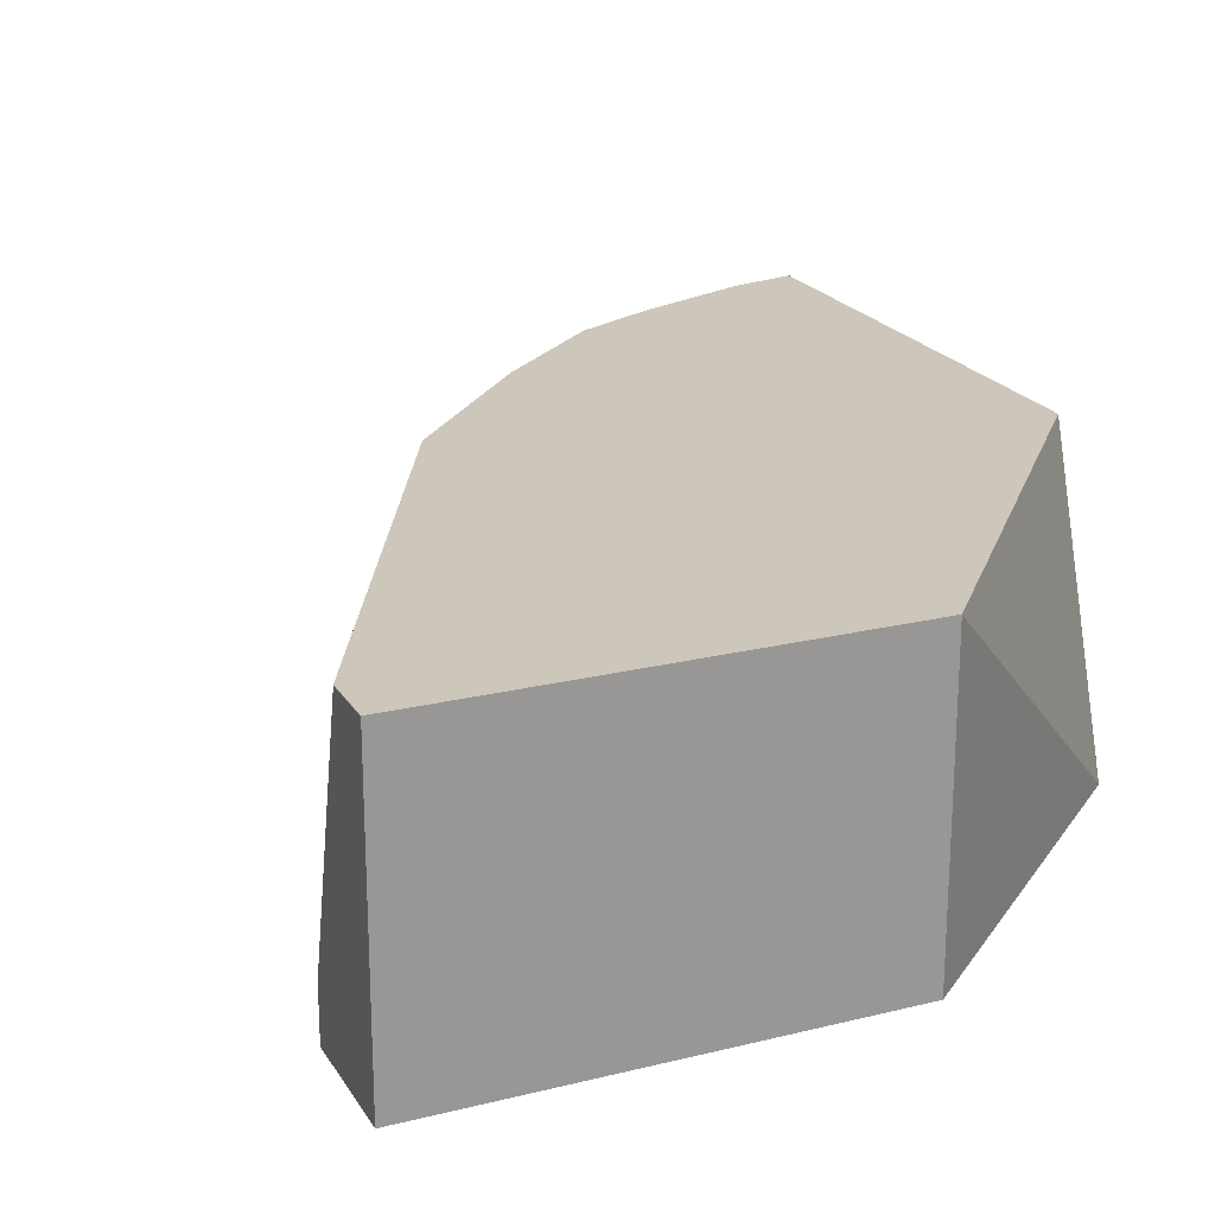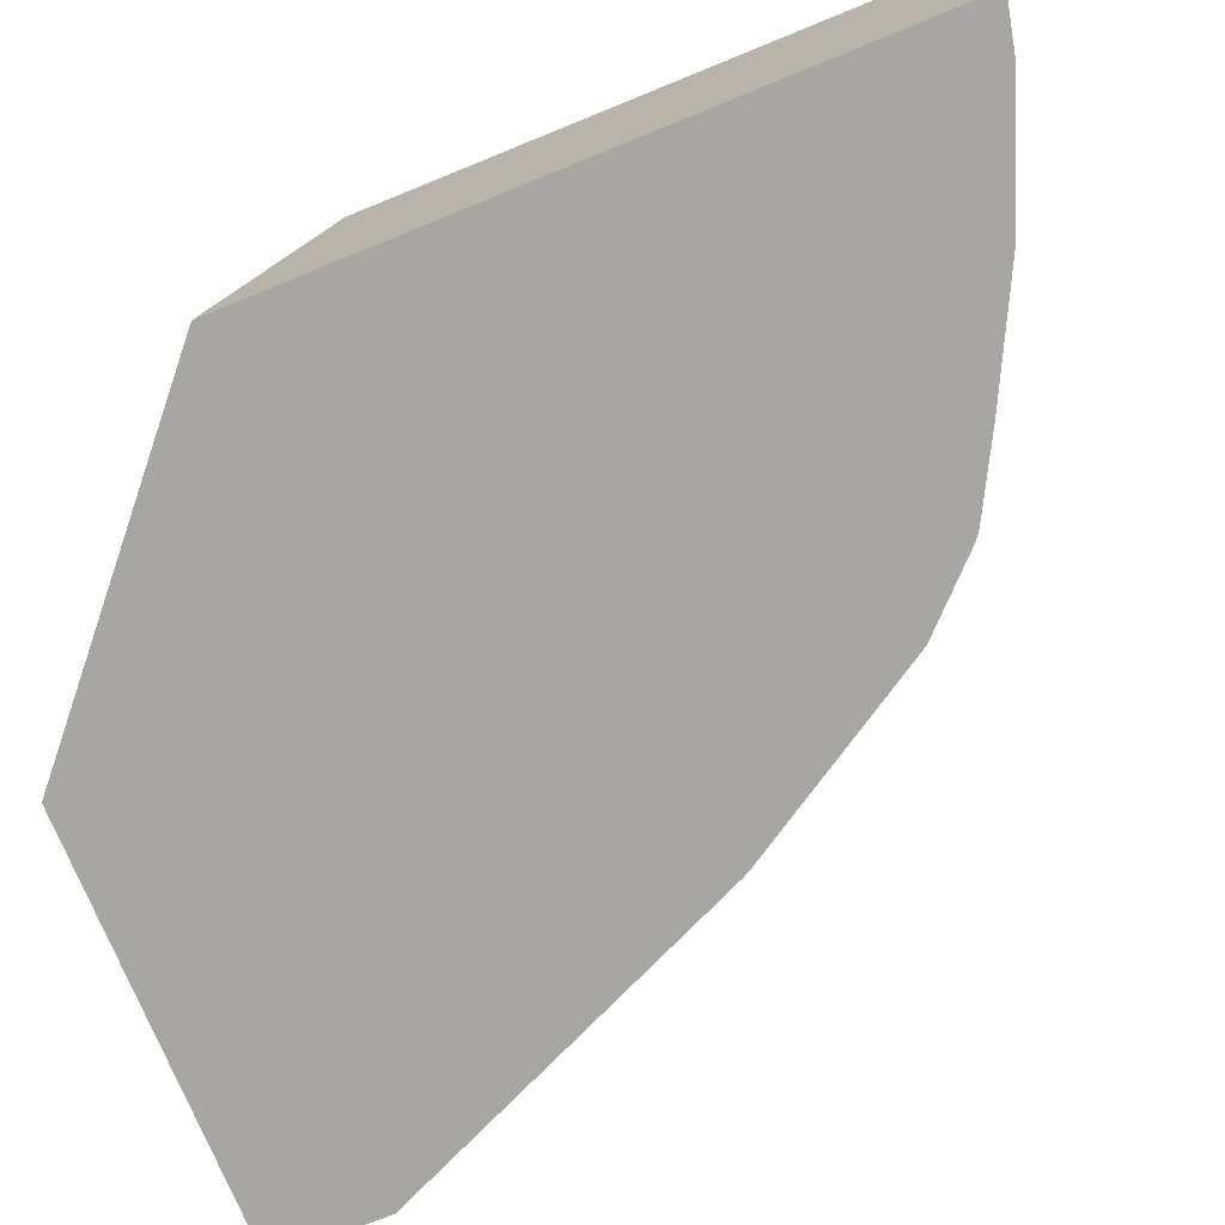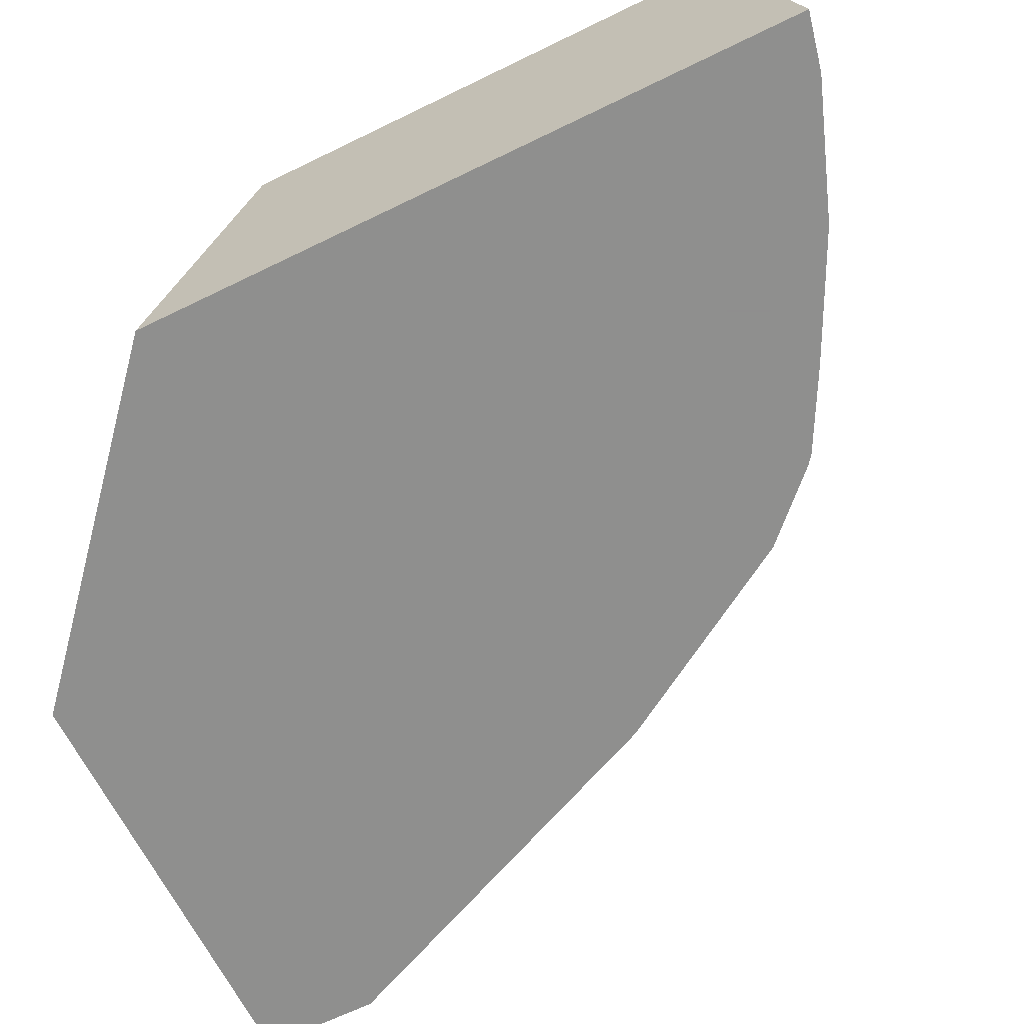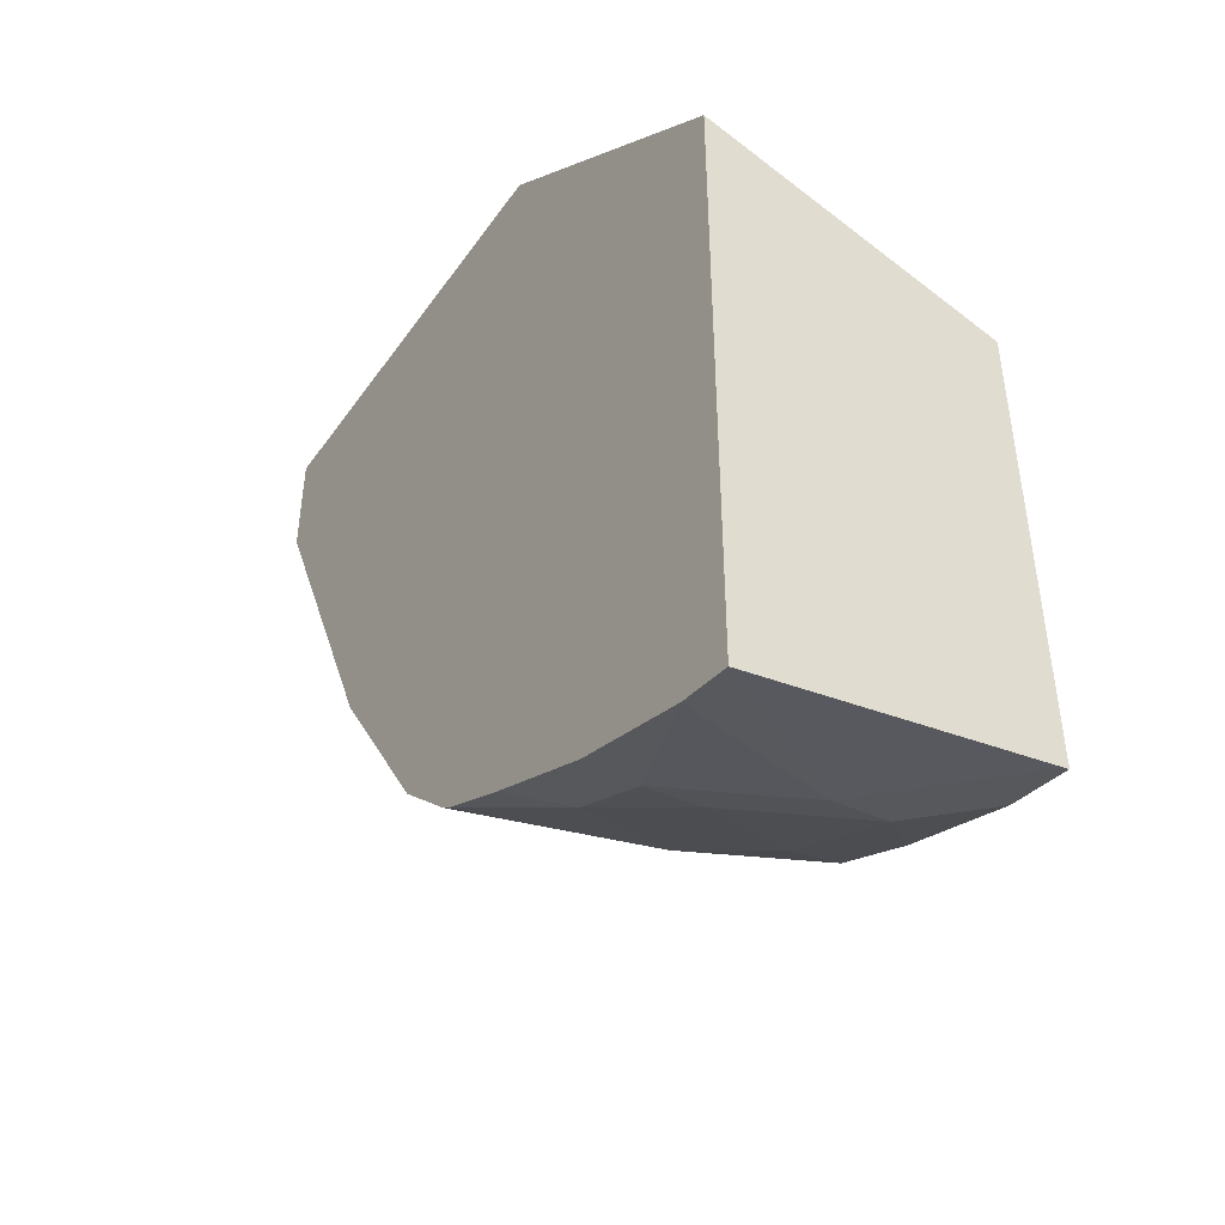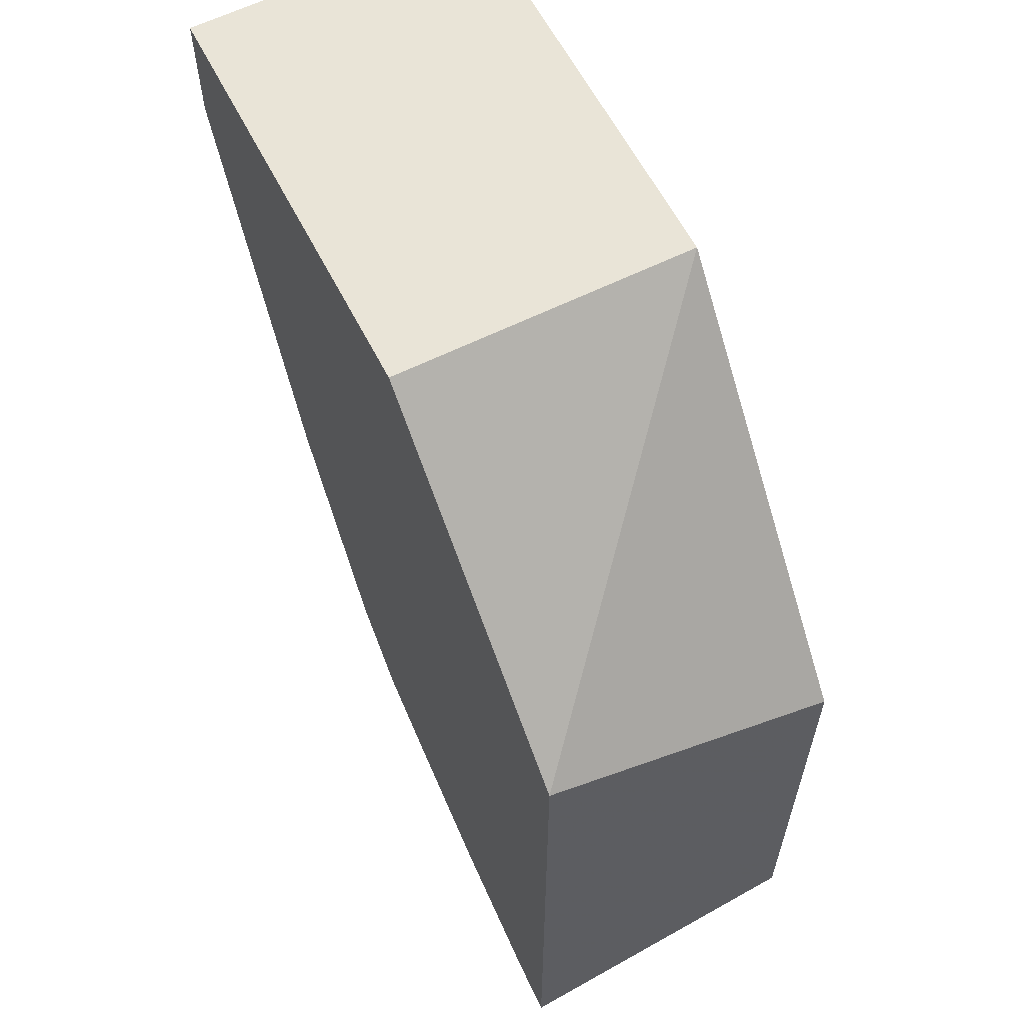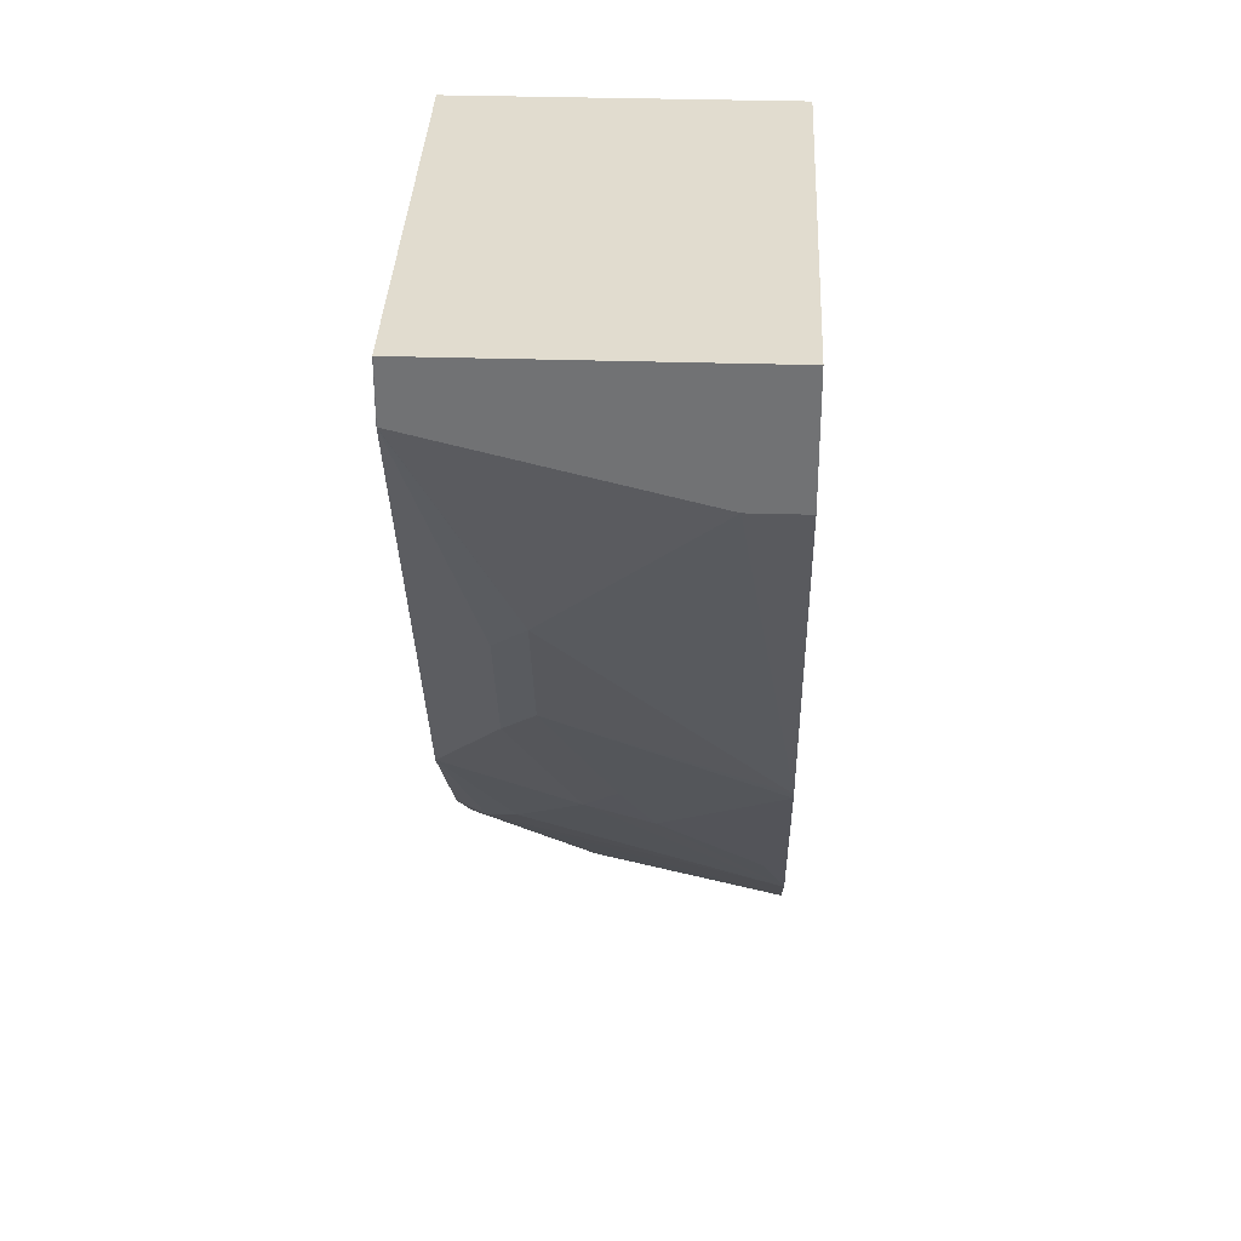
<metadata>
{"format":"obj","ext":"obj","renderer":"f3d","projection":"perspective","resolution":1024,"background":"white","views":[{"elev":21.4,"azim":-23.6,"up":"+Y"},{"elev":-74.2,"azim":112.1,"up":"+Y"},{"elev":-65.1,"azim":116.2,"up":"+Y"},{"elev":-46.2,"azim":56.9,"up":"+Z"},{"elev":60.9,"azim":63.1,"up":"+Z"},{"elev":34.2,"azim":-87.6,"up":"+Z"}]}
</metadata>
<code>
v -0.1936 -0.2291 -0.5832
v -0.0581 -0.2291 -0.5832
v -0.1936 -0.1355 -0.5832
v -0.1936 -0.2291 -0.6196
v -0.0581 -0.1354 -0.5832
v 0.03732 -0.2291 -0.6669
v -0.1936 -0.1354 -0.5832
v -0.1936 -0.1355 -0.6002
v -0.1936 -0.213 -0.6196
v -0.1416 -0.2291 -0.7357
v 0.03732 -0.1354 -0.697
v 0.03732 -0.1354 -0.7025
v 0.03732 -0.2291 -0.8702
v -0.1936 -0.1354 -0.6002
v -0.1935 -0.1354 -0.6003
v -0.1694 -0.1646 -0.668
v -0.1742 -0.1743 -0.6583
v -0.15 -0.1646 -0.7067
v -0.1405 -0.2291 -0.7379
v 0.03732 -0.1354 -0.8516
v 0.02281 -0.2291 -0.867
v -1.22e-06 -0.1743 -0.8519
v 0.01935 -0.1549 -0.8519
v 0.03732 -0.1369 -0.8519
v -0.1807 -0.1354 -0.626
v -0.1621 -0.1549 -0.6777
v -0.1428 -0.1549 -0.7164
v -0.1307 -0.1839 -0.7454
v -0.1226 -0.1936 -0.7615
v -0.1113 -0.2226 -0.7841
v -0.1022 -0.2291 -0.7992
v 0.03732 -0.1355 -0.8516
v 0.01704 -0.1354 -0.8471
v 0.02016 -0.2291 -0.8664
v -0.01937 -0.213 -0.8519
v -0.002443 -0.1549 -0.8471
v -0.1613 -0.1354 -0.6648
v -0.1355 -0.1354 -0.7164
v -0.1226 -0.1354 -0.7422
v -0.1234 -0.1743 -0.7551
v -0.1041 -0.1549 -0.7745
v -0.09196 -0.1452 -0.7841
v -0.0828 -0.2291 -0.8186
v 0.01693 -0.1355 -0.8471
v -0.0194 -0.1354 -0.8325
v -0.01937 -0.2291 -0.8519
v -0.03228 -0.213 -0.8455
v -0.02179 -0.1936 -0.8471
v -0.04117 -0.1549 -0.8277
v -0.03224 -0.1354 -0.8261
v -0.004861 -0.1452 -0.8422
v -0.07989 -0.1354 -0.7889
v -0.07978 -0.1354 -0.789
v -0.04514 -0.1354 -0.8196
v -0.06454 -0.1743 -0.8196
v -0.08011 -0.2291 -0.8207
v -0.03228 -0.2291 -0.8455
v -0.05595 -0.2291 -0.8336
v -0.04519 -0.213 -0.839
f 28 40 29
f 27 38 39
f 27 39 40
f 27 40 28
f 31 42 43
f 29 31 30
f 31 40 41
f 31 41 42
f 26 38 27
f 32 36 44
f 29 40 31
f 26 37 38
f 19 30 31
f 23 32 24
f 23 36 32
f 22 36 23
f 22 35 36
f 22 34 35
f 21 34 22
f 20 32 33
f 19 29 30
f 19 28 29
f 18 28 19
f 18 27 28
f 32 44 33
f 25 37 26
f 33 44 45
f 47 57 58
f 35 46 57
f 16 27 18
f 55 59 56
f 49 54 50
f 49 55 54
f 49 59 55
f 48 59 49
f 47 59 48
f 47 58 59
f 44 51 45
f 43 55 56
f 42 55 43
f 42 54 55
f 42 53 54
f 42 52 53
f 39 41 40
f 39 42 41
f 39 52 42
f 36 51 44
f 36 45 51
f 36 50 45
f 36 49 50
f 56 59 58
f 35 48 36
f 35 47 48
f 35 57 47
f 34 46 35
f 16 26 27
f 36 48 49
f 15 25 26
f 5 11 12
f 5 6 11
f 4 9 10
f 3 14 8
f 3 7 14
f 2 6 5
f 1 6 2
f 1 13 6
f 1 21 13
f 1 34 21
f 1 46 34
f 1 57 46
f 1 58 57
f 1 56 58
f 1 43 56
f 1 31 43
f 1 19 31
f 1 10 19
f 1 4 10
f 1 9 4
f 1 3 8
f 1 7 3
f 1 5 7
f 1 2 5
f 15 26 16
f 5 12 20
f 5 20 33
f 1 8 9
f 5 45 50
f 13 23 24
f 5 33 45
f 13 22 23
f 13 21 22
f 10 17 16
f 10 18 19
f 9 17 10
f 9 16 17
f 8 16 9
f 8 15 16
f 8 14 15
f 6 12 11
f 6 20 12
f 10 16 18
f 6 24 32
f 6 32 20
f 5 53 52
f 5 39 38
f 5 50 54
f 5 38 37
f 5 52 39
f 5 25 15
f 5 15 14
f 5 14 7
f 6 13 24
f 5 37 25
f 5 54 53

</code>
